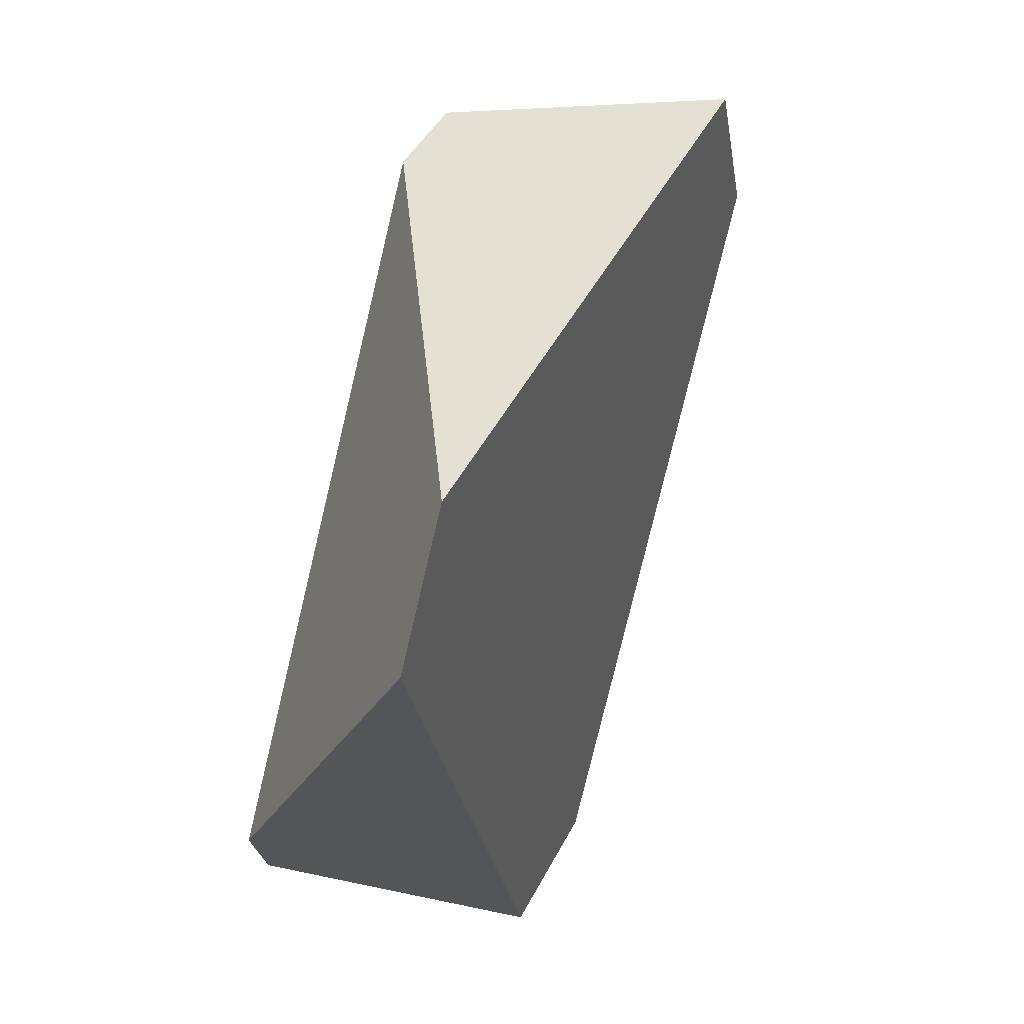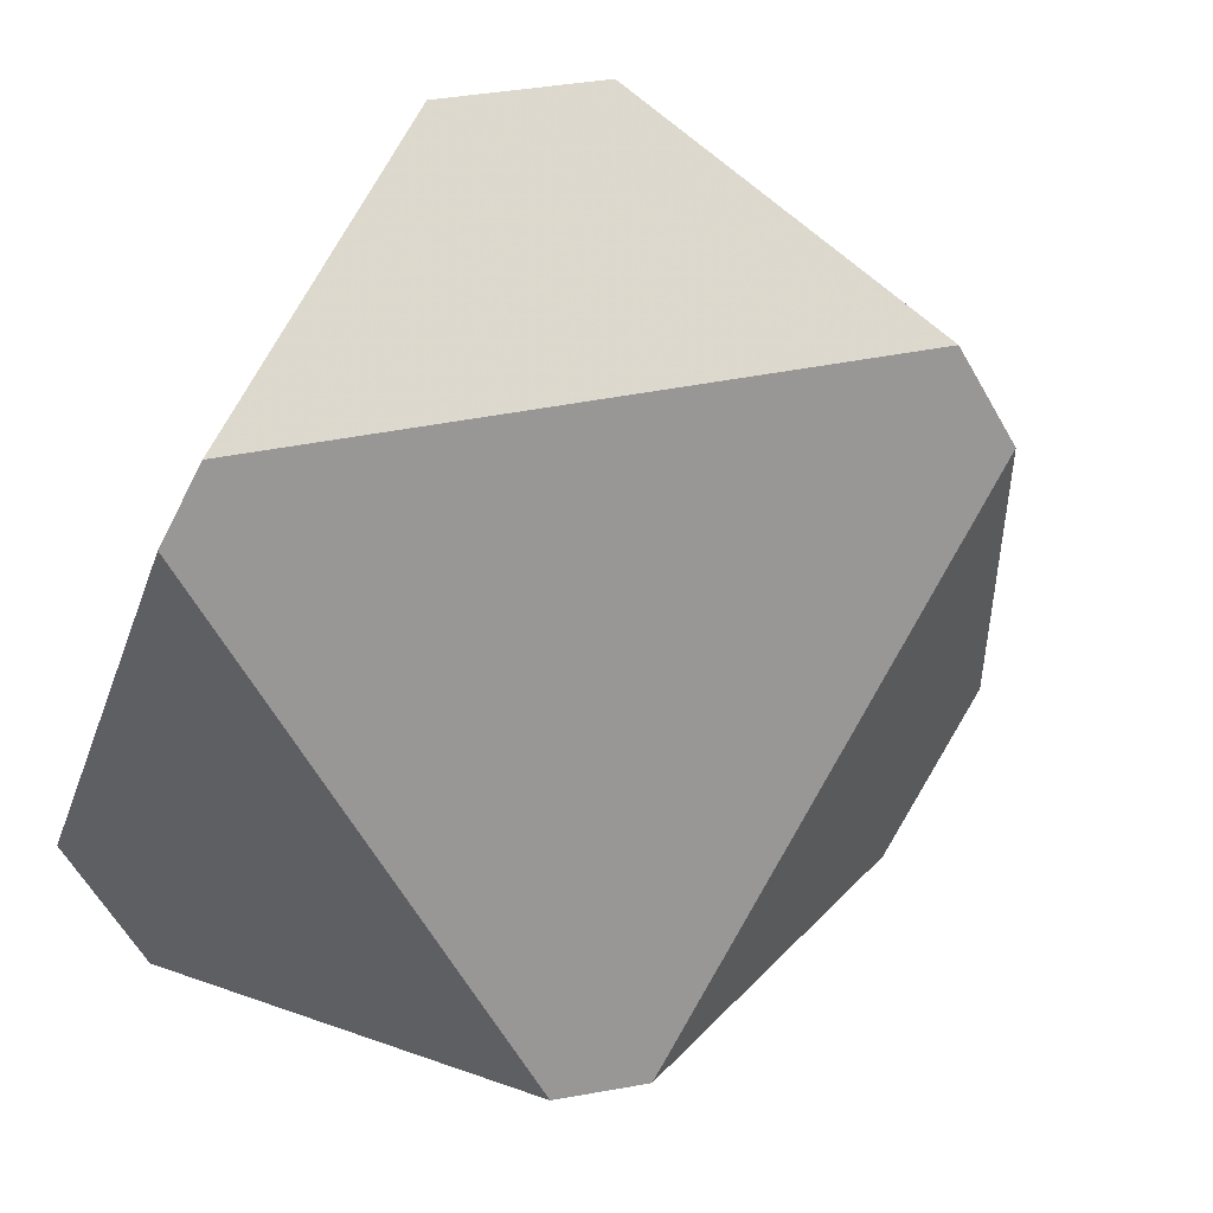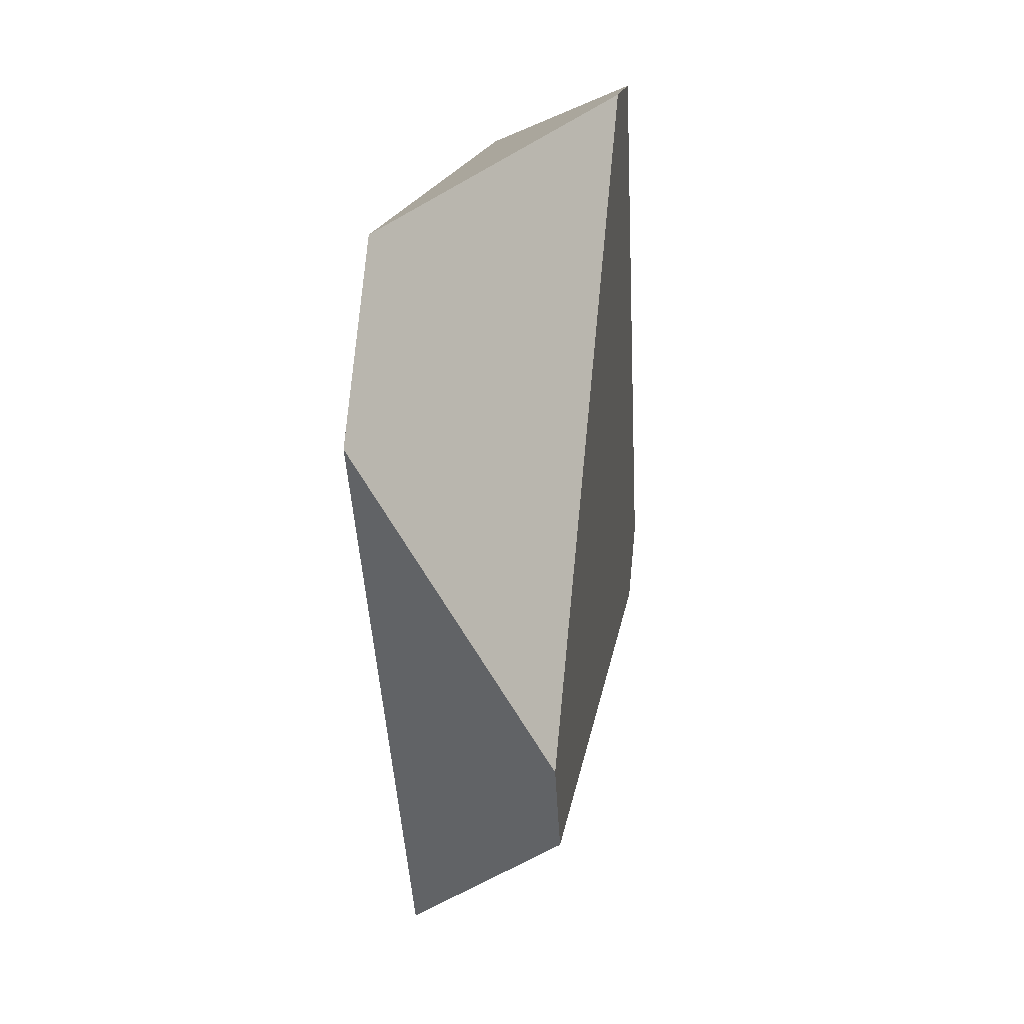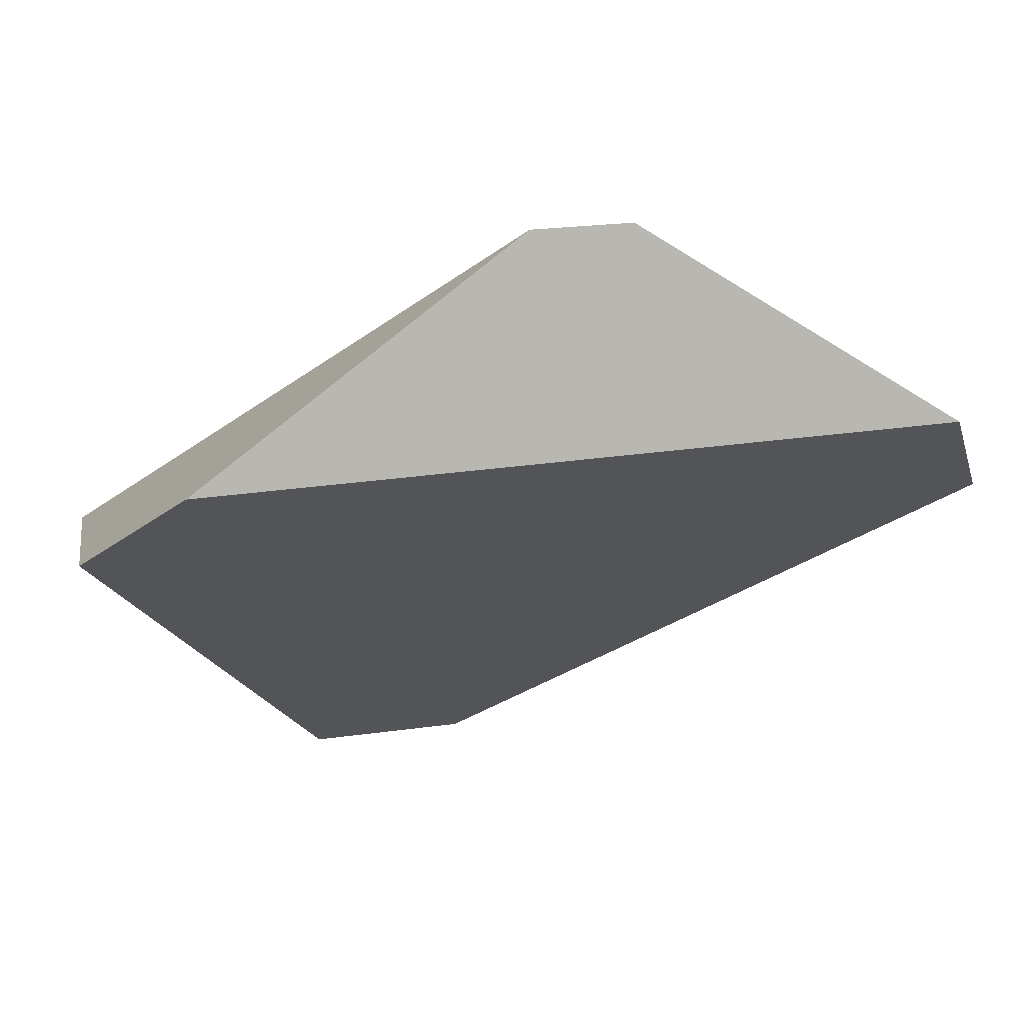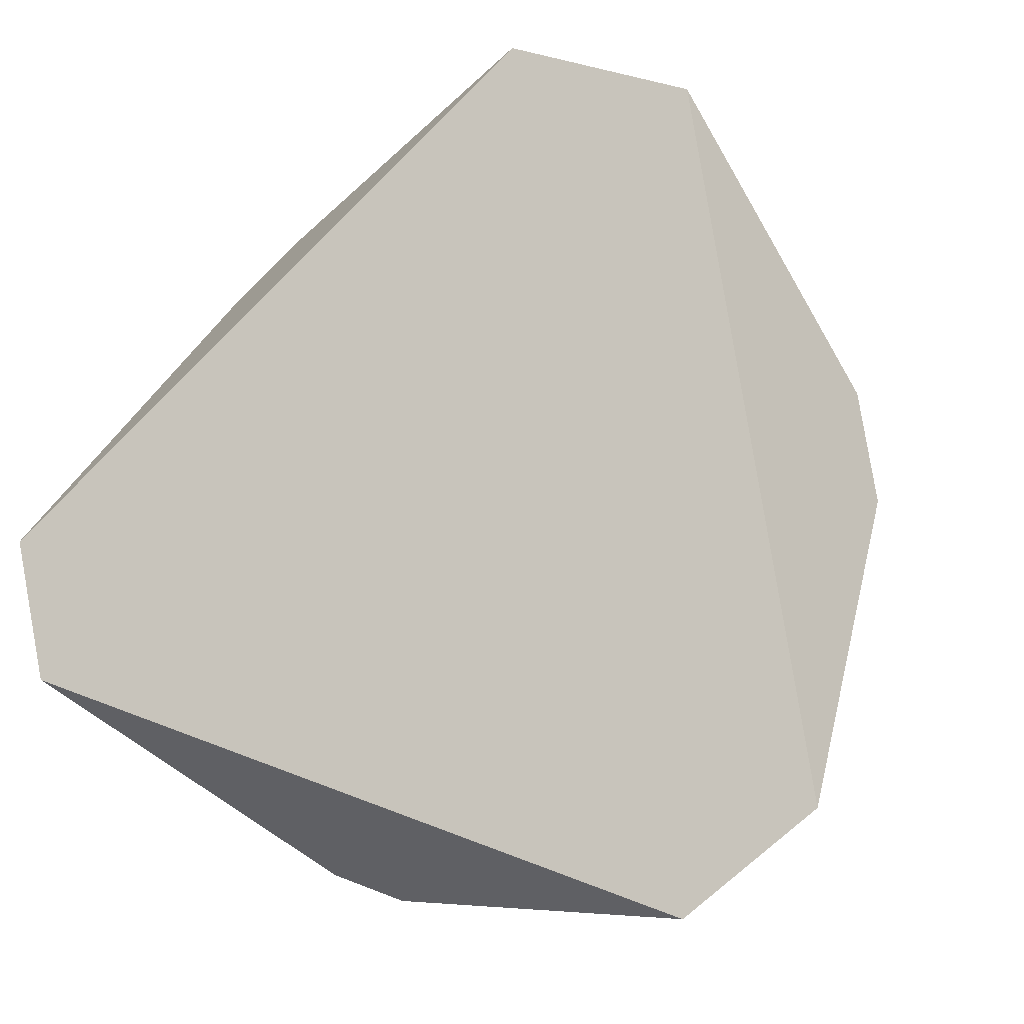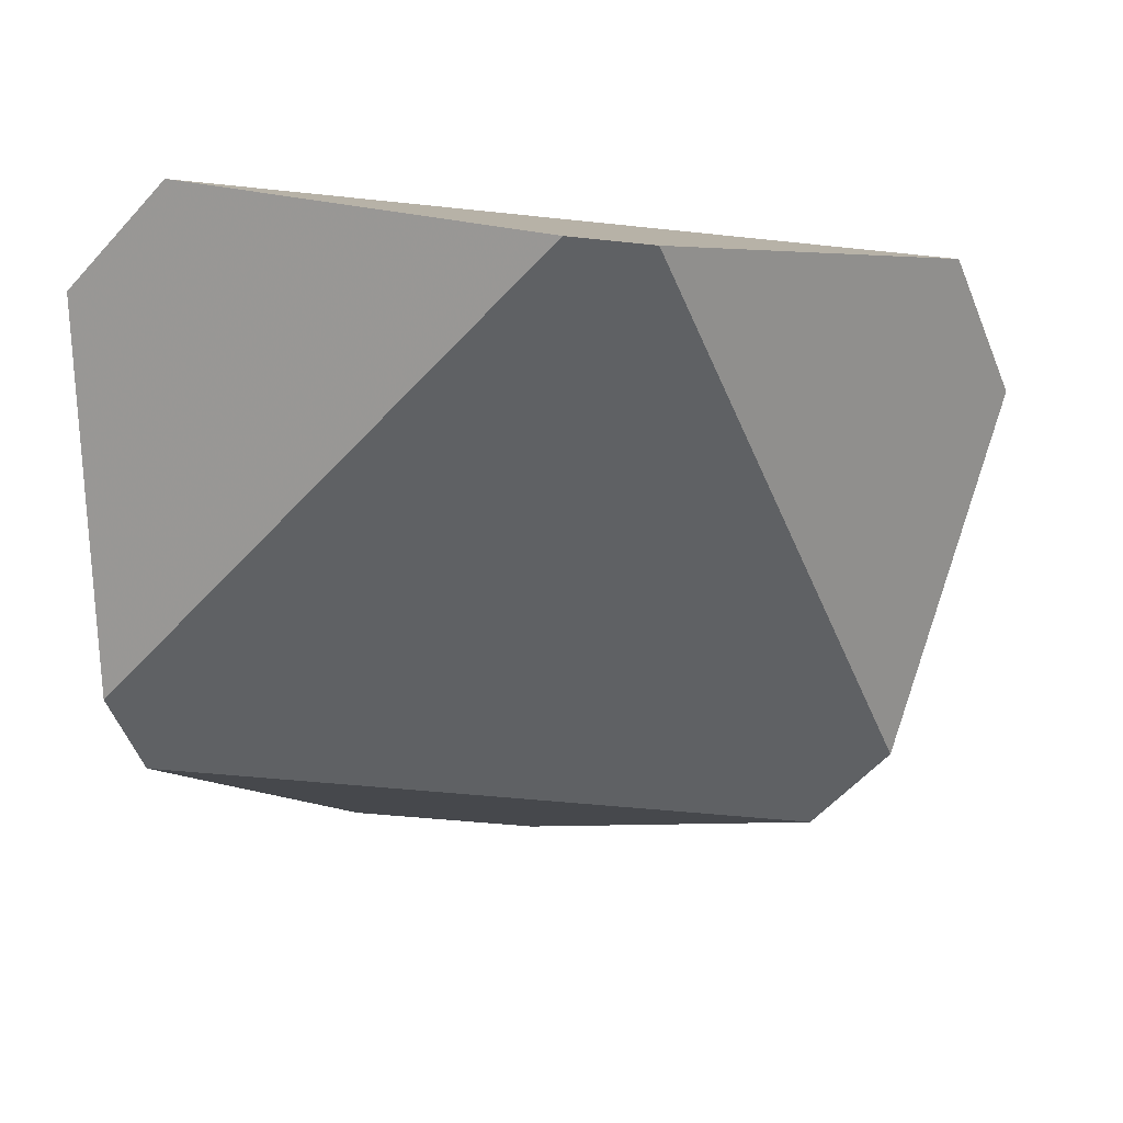
<metadata>
{"format":"obj","ext":"obj","renderer":"f3d","projection":"perspective","resolution":1024,"background":"white","views":[{"elev":54.9,"azim":91.3,"up":"+Z"},{"elev":-71.3,"azim":162.4,"up":"+Y"},{"elev":-0.6,"azim":-103.3,"up":"+Z"},{"elev":73.4,"azim":147.1,"up":"+Z"},{"elev":65.8,"azim":123.0,"up":"+Y"},{"elev":-69.2,"azim":92.2,"up":"+Y"}]}
</metadata>
<code>
v 0.2425 0.6944 0.2743
v 0.1365 0.8485 0.1813
v 0.1155 0.8641 0.07753
v 0.1706 0.7477 -0.08151
v 0.2915 0.6749 0.2889
v 0.5012 0.7026 0.2906
v 0.5454 0.5969 0.04224
v 0.5597 0.6846 0.2337
v 0.5378 0.603 -0.001386
v 0.4912 0.7392 -0.1577
v 0.2175 0.7331 -0.124
v 0.4094 0.7725 -0.189
f 1 2 3
f 1 3 4
f 1 5 6
f 1 6 2
f 6 5 7
f 6 7 8
f 8 7 9
f 8 9 10
f 10 9 11
f 10 11 12
f 11 4 3
f 11 3 12
f 6 8 10
f 6 10 12
f 6 12 3
f 6 3 2
f 7 5 1
f 7 1 4
f 7 4 11
f 7 11 9

</code>
